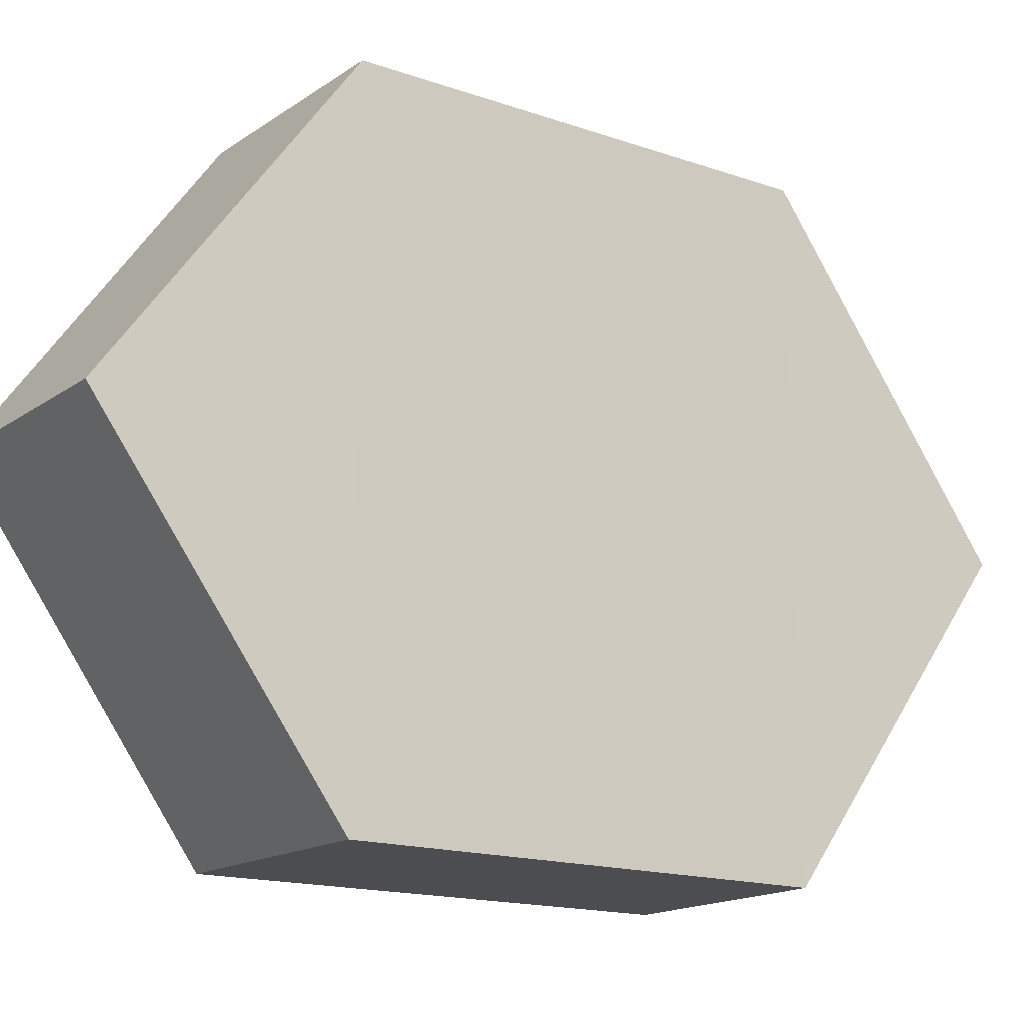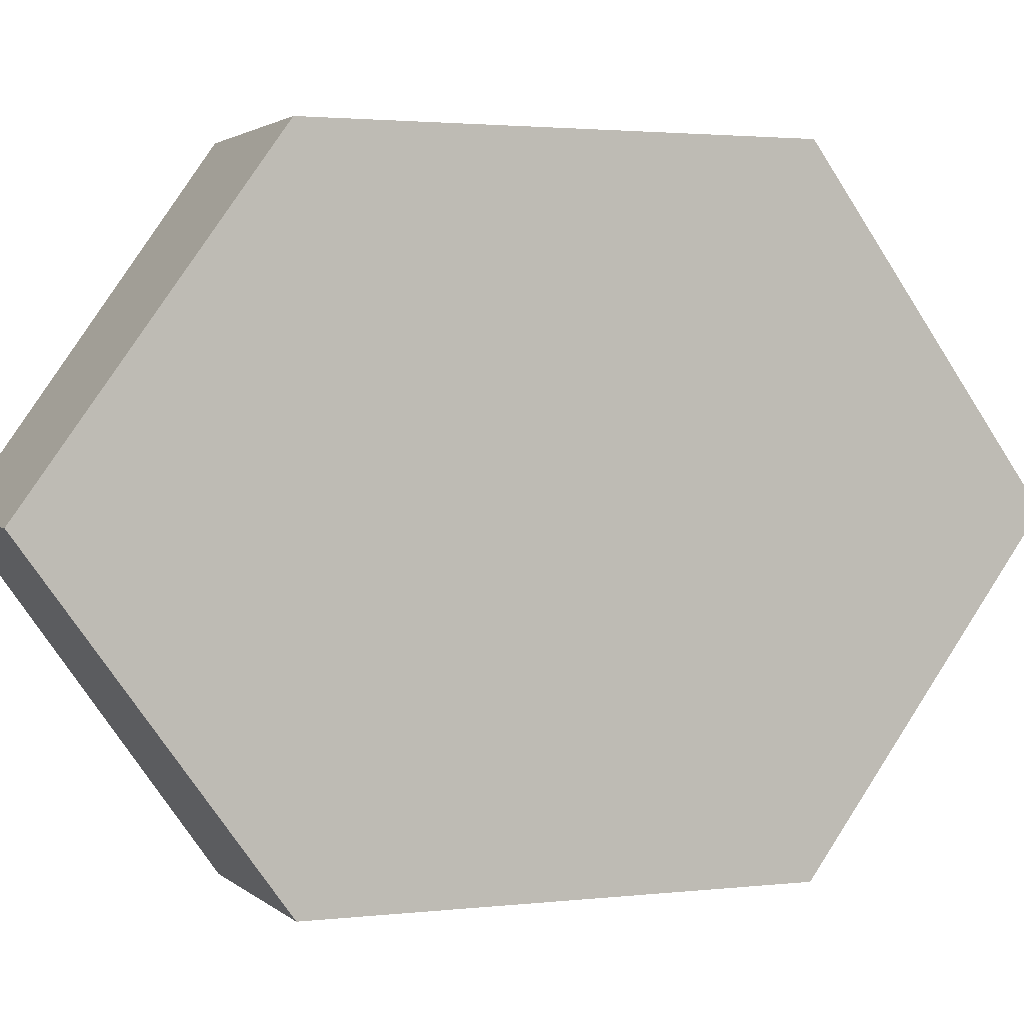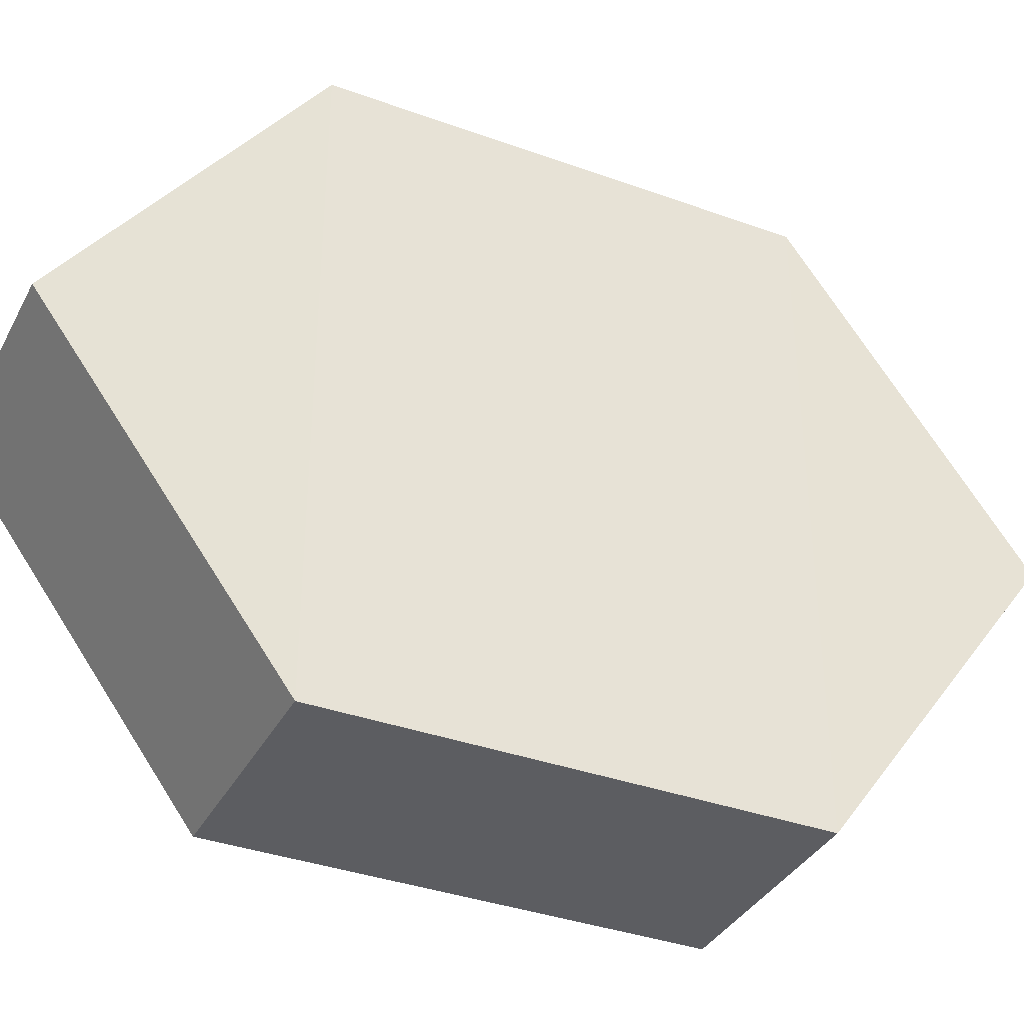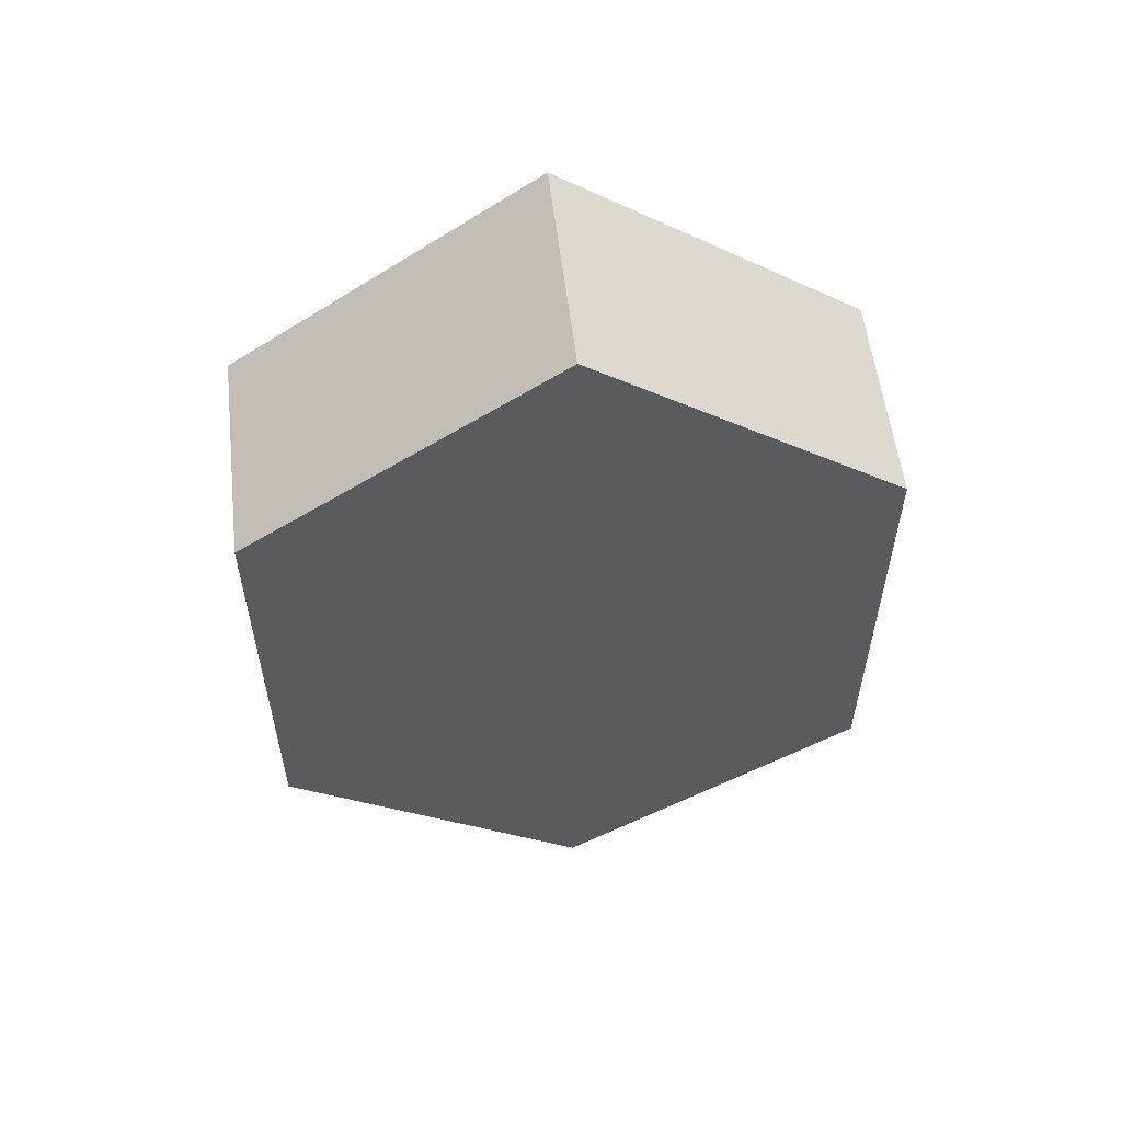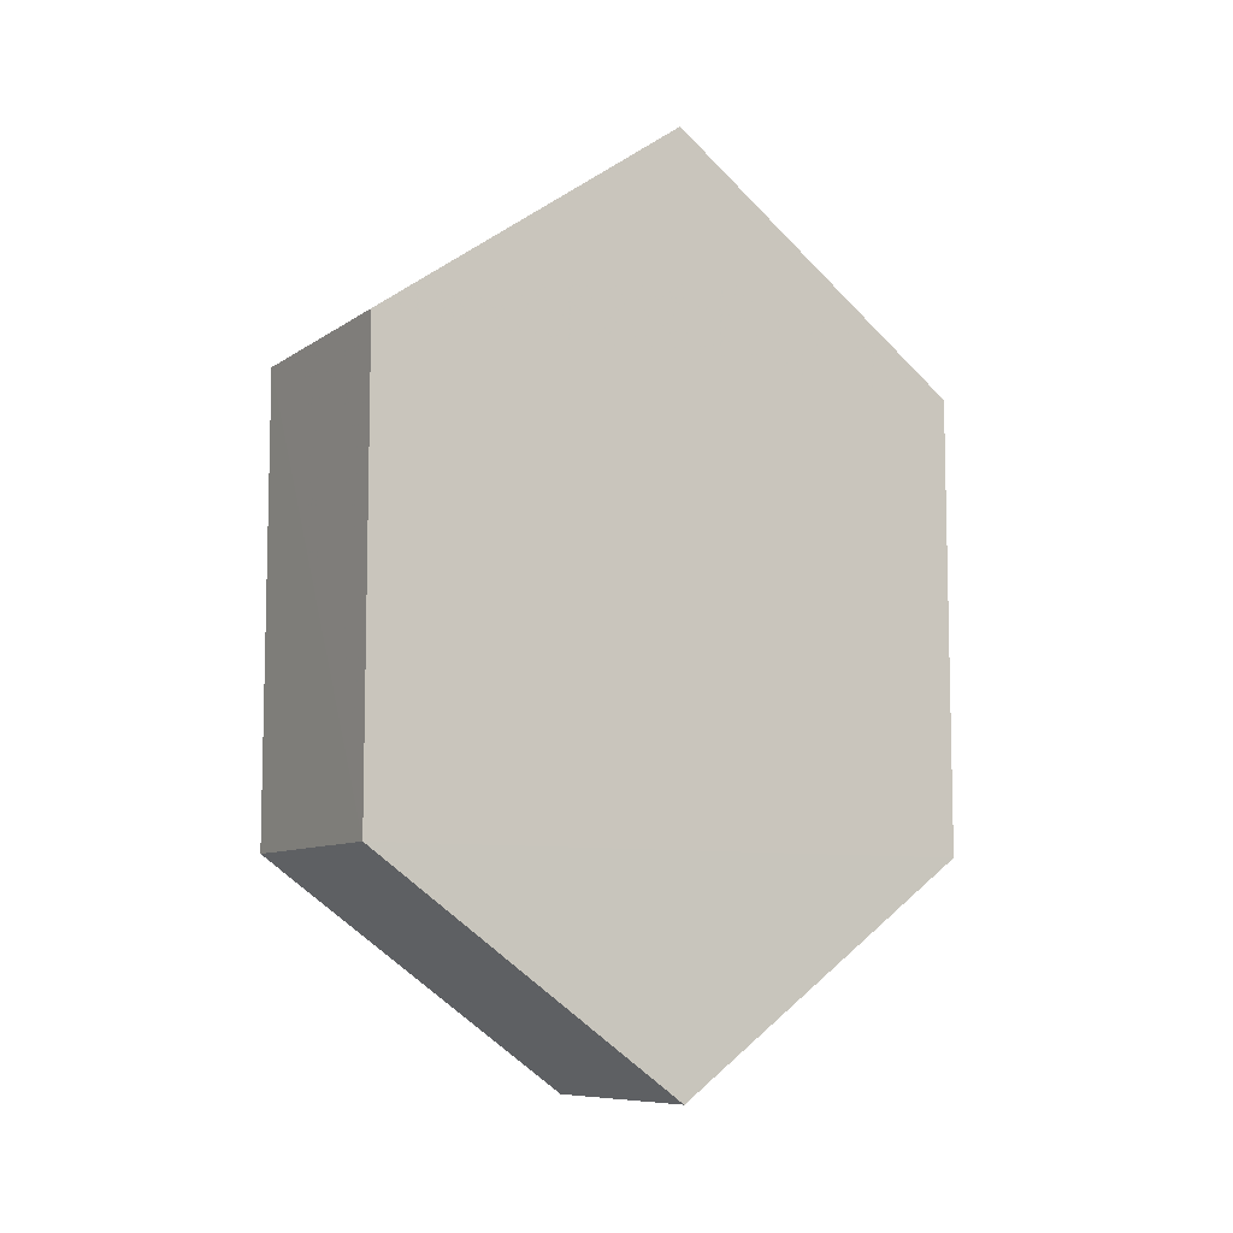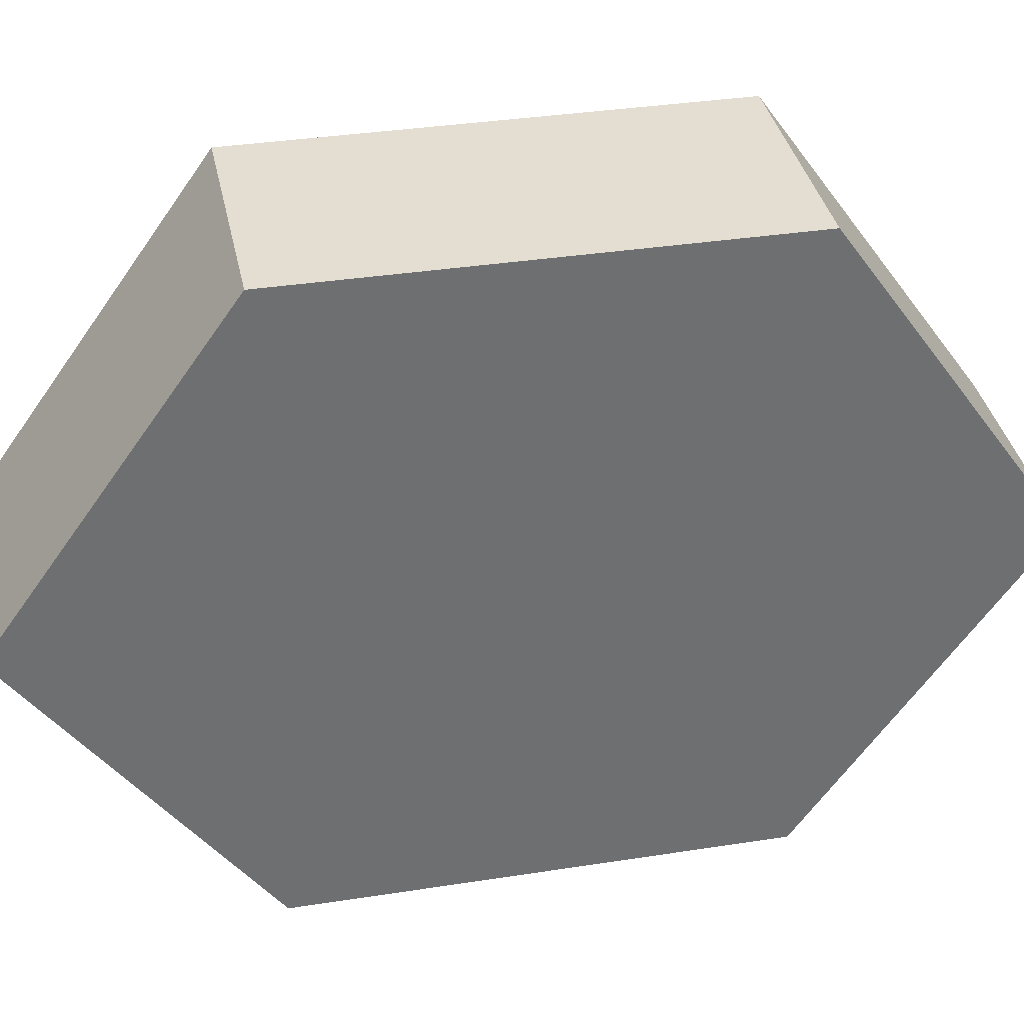
<metadata>
{"format":"obj","ext":"obj","renderer":"f3d","projection":"perspective","resolution":1024,"background":"white","views":[{"elev":-16.0,"azim":-125.4,"up":"+Z"},{"elev":2.3,"azim":-111.8,"up":"+Z"},{"elev":-36.5,"azim":-115.1,"up":"+Z"},{"elev":55.9,"azim":83.3,"up":"+Y"},{"elev":-8.5,"azim":58.8,"up":"+Y"},{"elev":35.9,"azim":-101.6,"up":"+Z"}]}
</metadata>
<code>
o 8067
v 2227 1873 13.59
v 2227 1873 13.59
v 2227 1873 13.59
v 2227 1873 13.56
v 2227 1873 13.56
v 2227 1873 13.58
v 2227 1873 13.58
v 2227 1873 13.56
v 2227 1873 13.59
v 2227 1873 13.58
v 2227 1873 13.59
v 2227 1873 13.58
v 2227 1873 13.59
v 2227 1873 13.59
v 2227 1873 13.56
v 2227 1873 13.58
v 2227 1873 13.58
v 2227 1873 13.59
v 2227 1873 13.56
v 2227 1873 13.58
v 2227 1873 13.56
v 2227 1873 13.56
v 2227 1873 13.58
v 2227 1873 13.59
v 2227 1873 13.59
v 2227 1873 13.58
v 2227 1873 13.58
v 2227 1873 13.56
v 2227 1873 13.58
v 2227 1873 13.56
v 2227 1873 13.58
v 2227 1873 13.56
f 1 2 3
f 4 3 2
f 5 2 6
f 7 4 8
f 8 9 10
f 11 12 7
f 13 9 14
f 15 13 5
f 15 16 17
f 17 1 18
f 18 19 20
f 21 19 22
f 23 21 5
f 11 21 24
f 25 26 23
f 27 13 24
f 28 29 27
f 24 30 31
f 4 30 32
f 1 32 30

</code>
